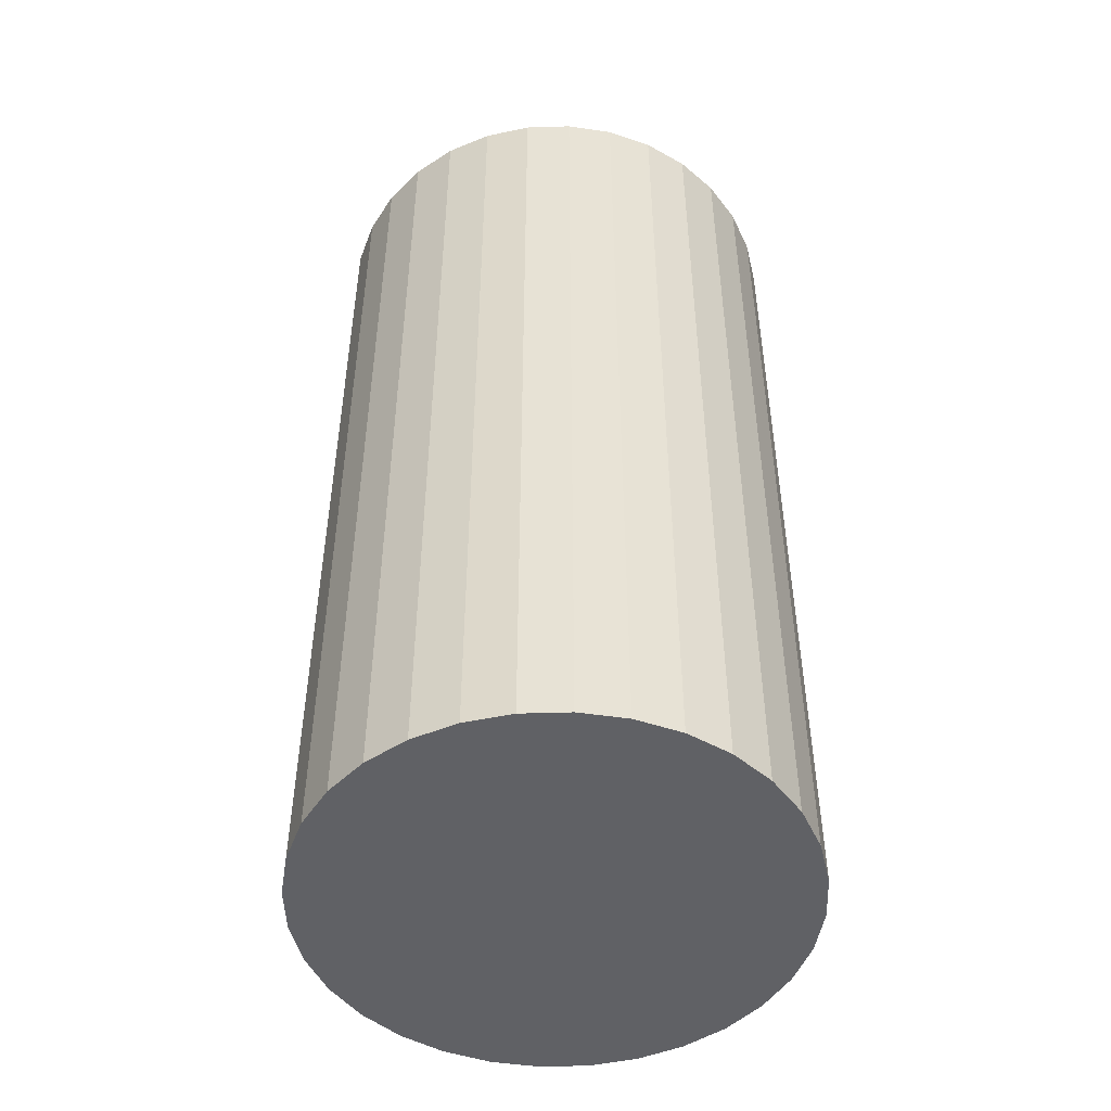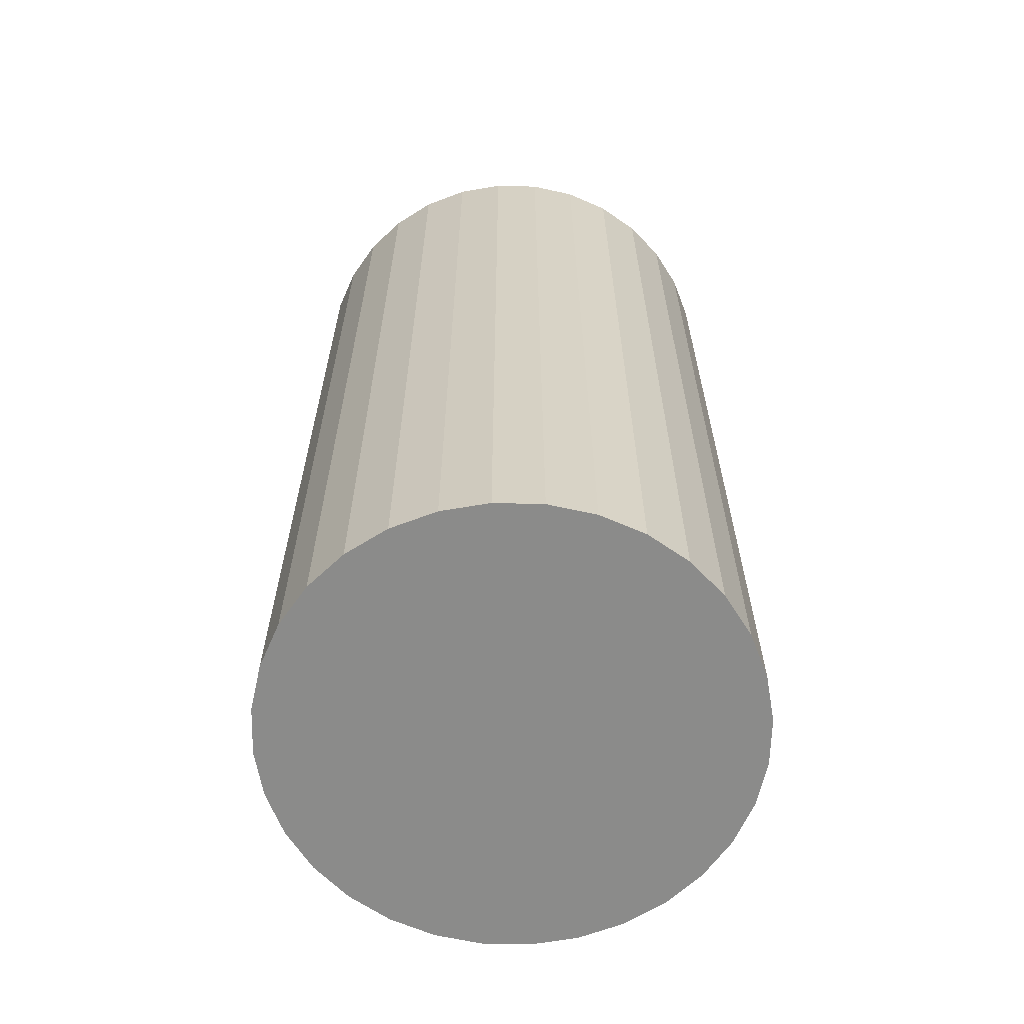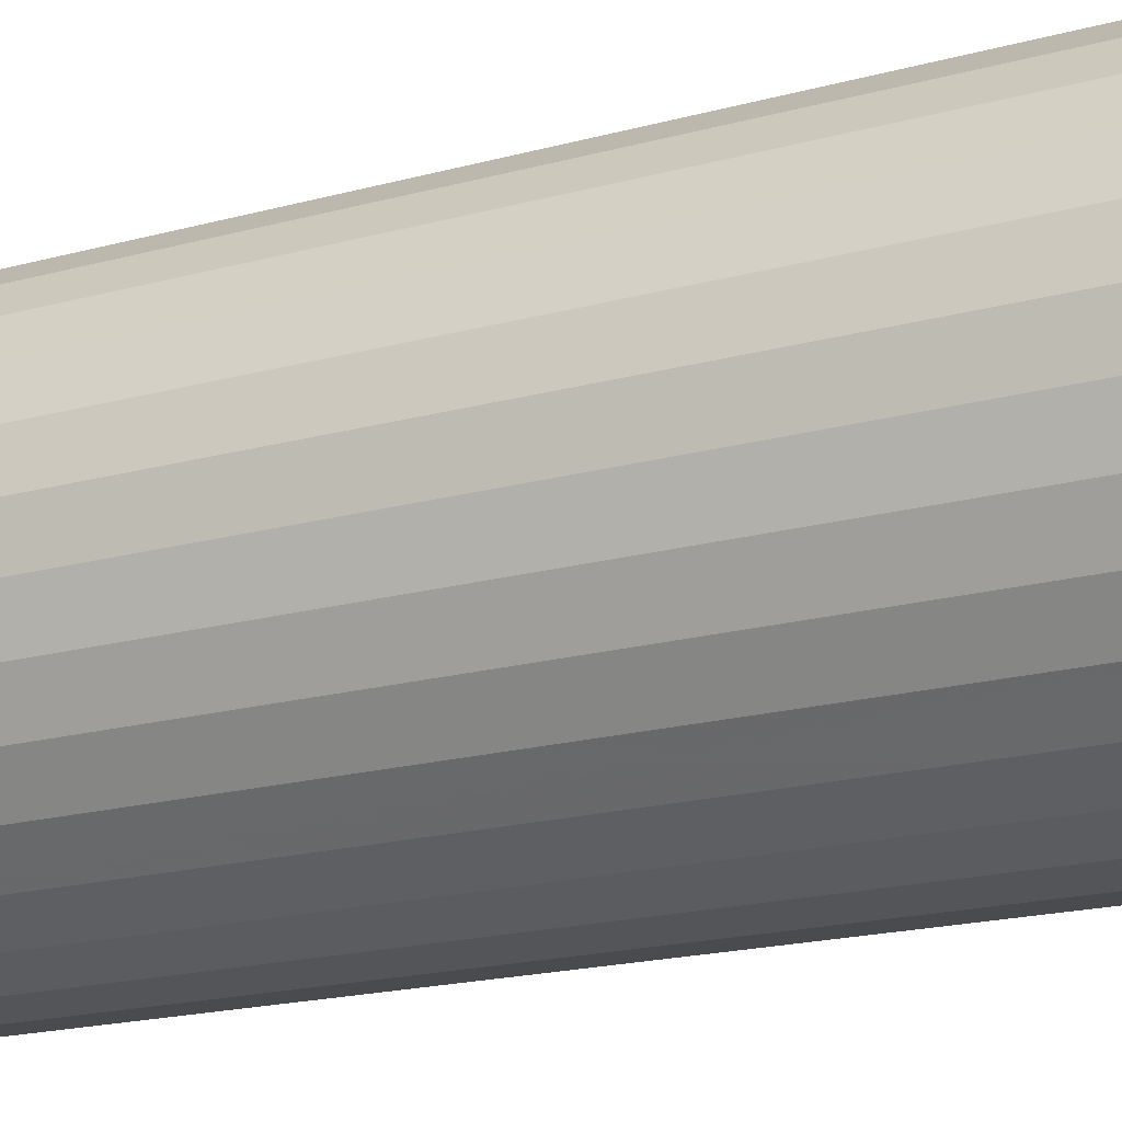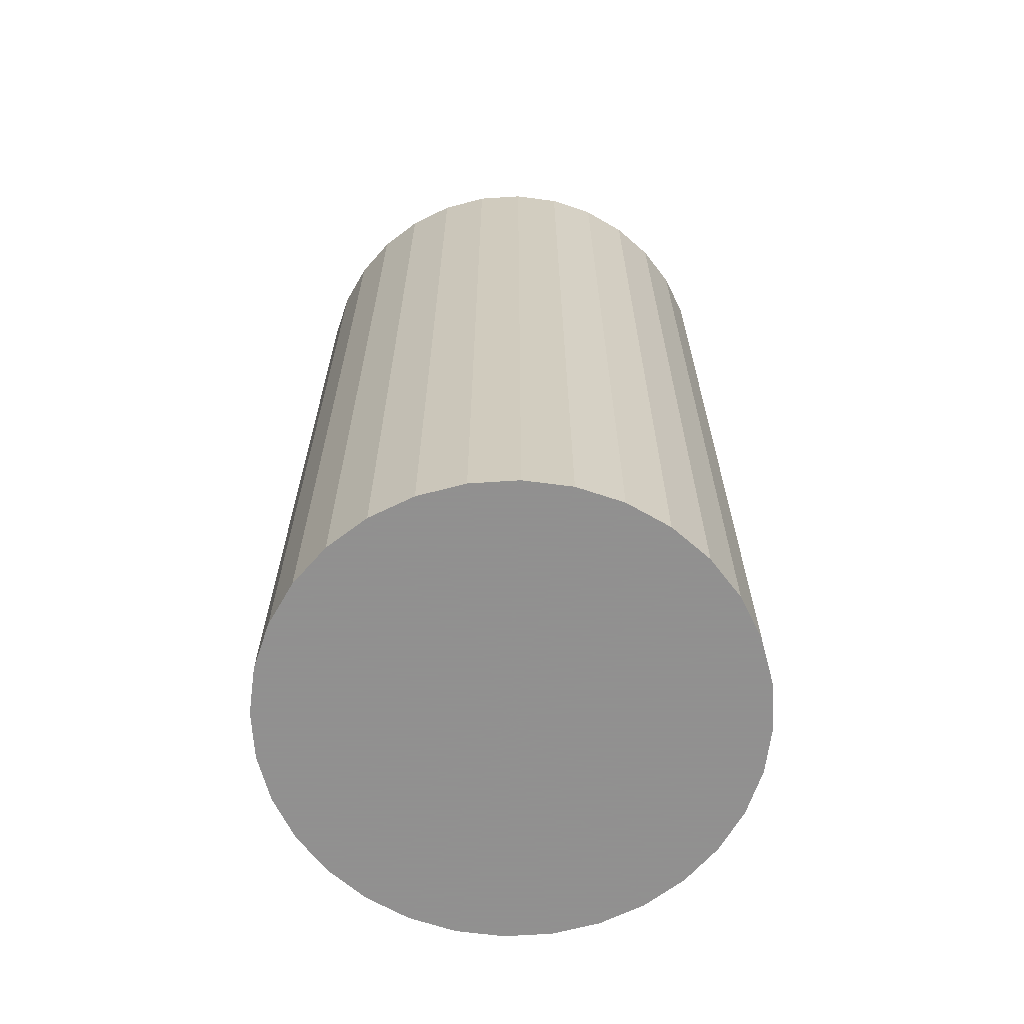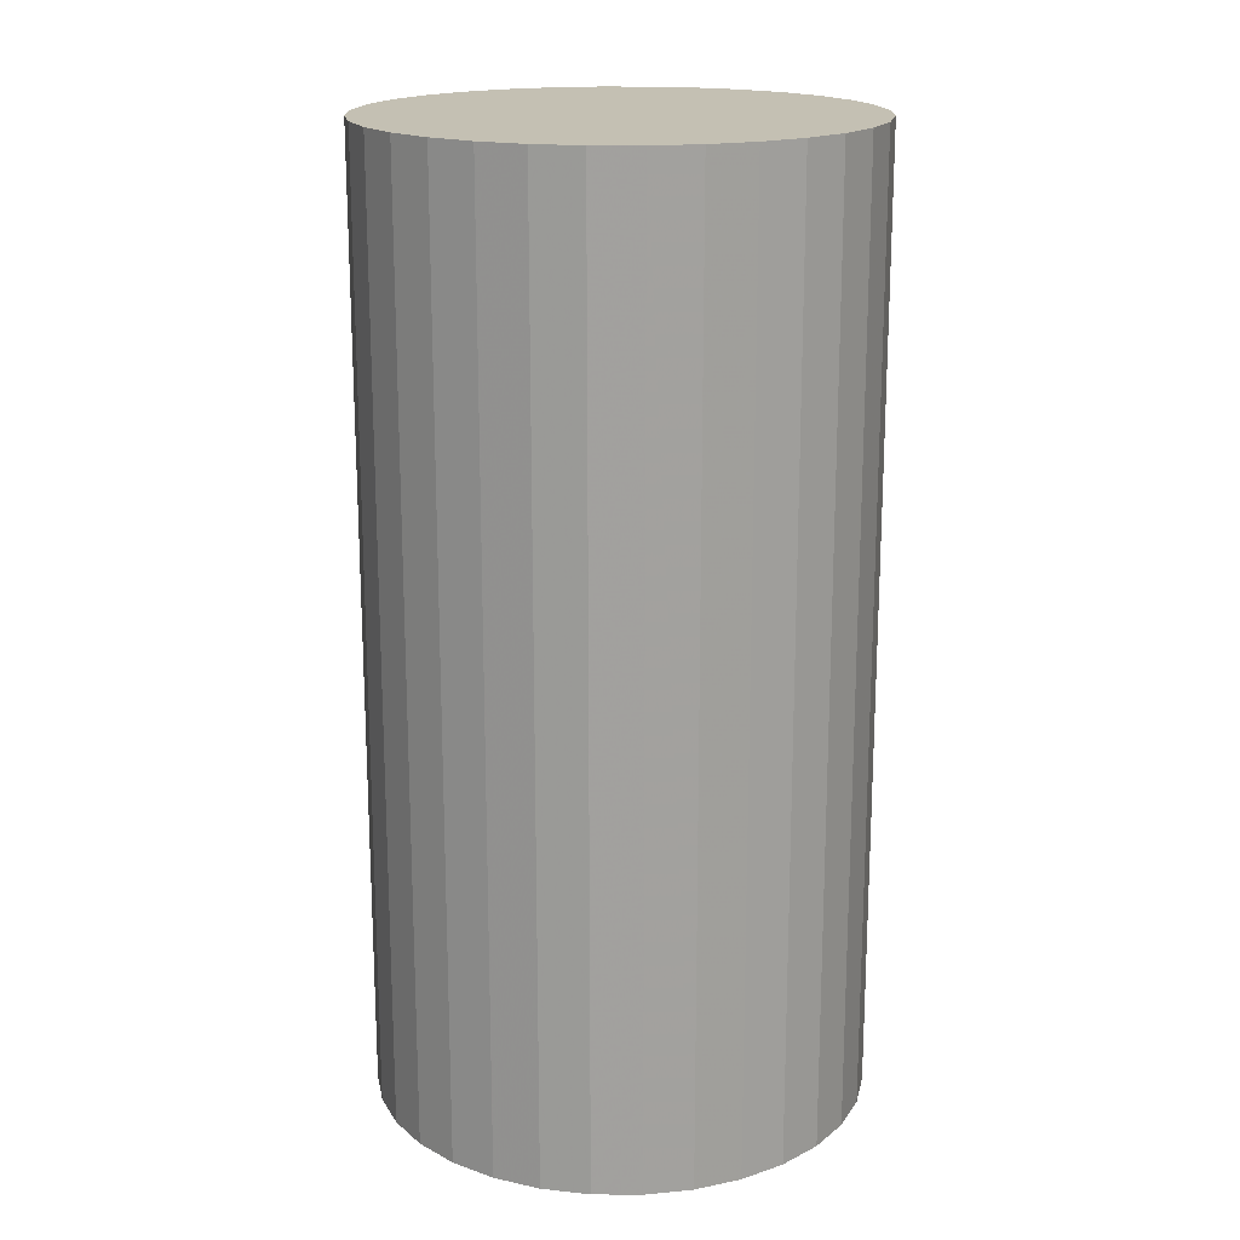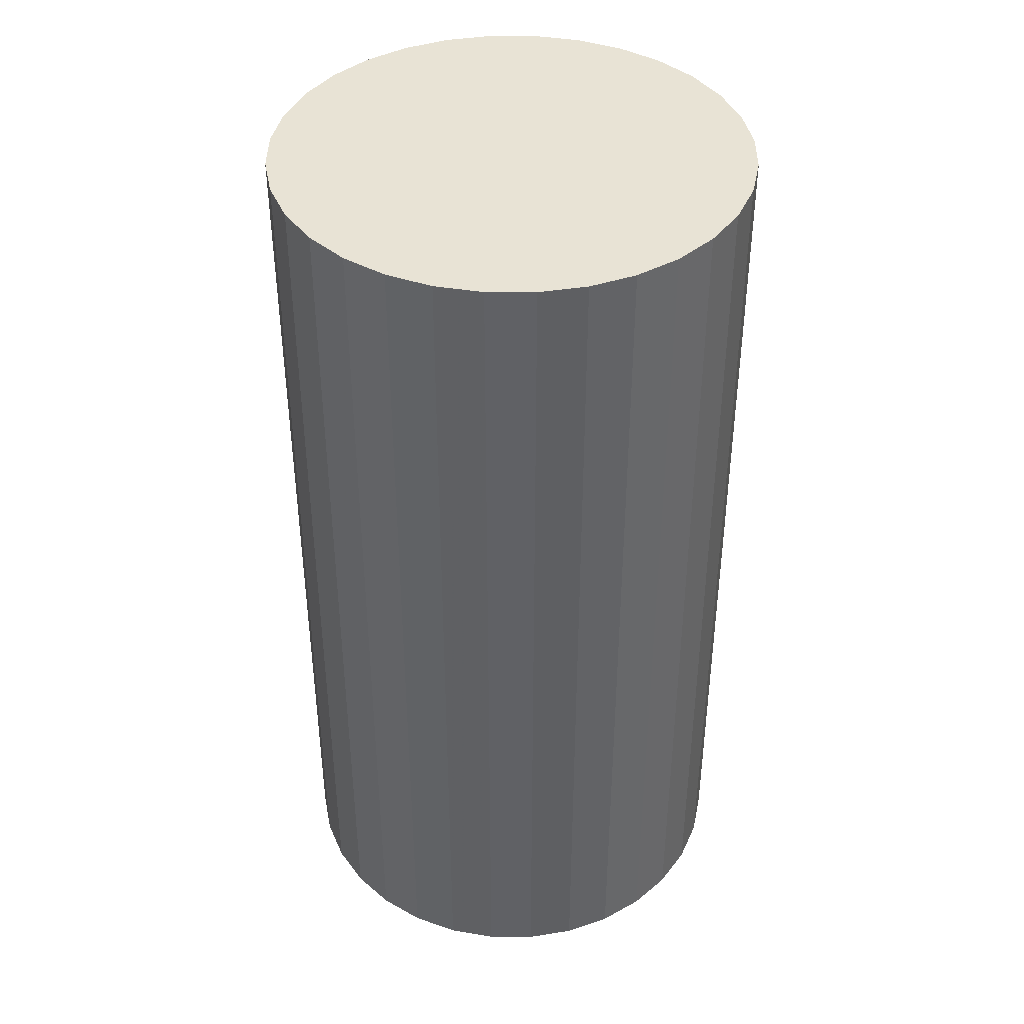
<metadata>
{"format":"obj","ext":"obj","renderer":"f3d","projection":"perspective","resolution":1024,"background":"white","views":[{"elev":-48.9,"azim":52.6,"up":"+Z"},{"elev":-63.7,"azim":-74.5,"up":"+Z"},{"elev":-19.5,"azim":116.9,"up":"+Y"},{"elev":-65.8,"azim":-24.4,"up":"+Z"},{"elev":18.0,"azim":118.8,"up":"+Z"},{"elev":41.1,"azim":163.4,"up":"+Z"}]}
</metadata>
<code>
v 0 0 -0.04947
v 0.02545 0 -0.04947
v 0.02545 0 0.04947
v 0 0 0.04947
v 0.02496 0.004964 -0.04947
v 0.02496 0.004964 0.04947
v 0.02351 0.009738 -0.04947
v 0.02351 0.009738 0.04947
v 0.02116 0.01414 -0.04947
v 0.02116 0.01414 0.04947
v 0.01799 0.01799 -0.04947
v 0.01799 0.01799 0.04947
v 0.01414 0.02116 -0.04947
v 0.01414 0.02116 0.04947
v 0.009738 0.02351 -0.04947
v 0.009738 0.02351 0.04947
v 0.004964 0.02496 -0.04947
v 0.004964 0.02496 0.04947
v 0 0.02545 -0.04947
v 0 0.02545 0.04947
v -0.004964 0.02496 -0.04947
v -0.004964 0.02496 0.04947
v -0.009738 0.02351 -0.04947
v -0.009738 0.02351 0.04947
v -0.01414 0.02116 -0.04947
v -0.01414 0.02116 0.04947
v -0.01799 0.01799 -0.04947
v -0.01799 0.01799 0.04947
v -0.02116 0.01414 -0.04947
v -0.02116 0.01414 0.04947
v -0.02351 0.009738 -0.04947
v -0.02351 0.009738 0.04947
v -0.02496 0.004964 -0.04947
v -0.02496 0.004964 0.04947
v -0.02545 0 -0.04947
v -0.02545 0 0.04947
v -0.02496 -0.004964 -0.04947
v -0.02496 -0.004964 0.04947
v -0.02351 -0.009738 -0.04947
v -0.02351 -0.009738 0.04947
v -0.02116 -0.01414 -0.04947
v -0.02116 -0.01414 0.04947
v -0.01799 -0.01799 -0.04947
v -0.01799 -0.01799 0.04947
v -0.01414 -0.02116 -0.04947
v -0.01414 -0.02116 0.04947
v -0.009738 -0.02351 -0.04947
v -0.009738 -0.02351 0.04947
v -0.004964 -0.02496 -0.04947
v -0.004964 -0.02496 0.04947
v -0 -0.02545 -0.04947
v -0 -0.02545 0.04947
v 0.004964 -0.02496 -0.04947
v 0.004964 -0.02496 0.04947
v 0.009738 -0.02351 -0.04947
v 0.009738 -0.02351 0.04947
v 0.01414 -0.02116 -0.04947
v 0.01414 -0.02116 0.04947
v 0.01799 -0.01799 -0.04947
v 0.01799 -0.01799 0.04947
v 0.02116 -0.01414 -0.04947
v 0.02116 -0.01414 0.04947
v 0.02351 -0.009738 -0.04947
v 0.02351 -0.009738 0.04947
v 0.02496 -0.004964 -0.04947
v 0.02496 -0.004964 0.04947
f 2 1 5
f 2 5 3
f 3 5 6
f 3 6 4
f 5 1 7
f 5 7 6
f 6 7 8
f 6 8 4
f 7 1 9
f 7 9 8
f 8 9 10
f 8 10 4
f 9 1 11
f 9 11 10
f 10 11 12
f 10 12 4
f 11 1 13
f 11 13 12
f 12 13 14
f 12 14 4
f 13 1 15
f 13 15 14
f 14 15 16
f 14 16 4
f 15 1 17
f 15 17 16
f 16 17 18
f 16 18 4
f 17 1 19
f 17 19 18
f 18 19 20
f 18 20 4
f 19 1 21
f 19 21 20
f 20 21 22
f 20 22 4
f 21 1 23
f 21 23 22
f 22 23 24
f 22 24 4
f 23 1 25
f 23 25 24
f 24 25 26
f 24 26 4
f 25 1 27
f 25 27 26
f 26 27 28
f 26 28 4
f 27 1 29
f 27 29 28
f 28 29 30
f 28 30 4
f 29 1 31
f 29 31 30
f 30 31 32
f 30 32 4
f 31 1 33
f 31 33 32
f 32 33 34
f 32 34 4
f 33 1 35
f 33 35 34
f 34 35 36
f 34 36 4
f 35 1 37
f 35 37 36
f 36 37 38
f 36 38 4
f 37 1 39
f 37 39 38
f 38 39 40
f 38 40 4
f 39 1 41
f 39 41 40
f 40 41 42
f 40 42 4
f 41 1 43
f 41 43 42
f 42 43 44
f 42 44 4
f 43 1 45
f 43 45 44
f 44 45 46
f 44 46 4
f 45 1 47
f 45 47 46
f 46 47 48
f 46 48 4
f 47 1 49
f 47 49 48
f 48 49 50
f 48 50 4
f 49 1 51
f 49 51 50
f 50 51 52
f 50 52 4
f 51 1 53
f 51 53 52
f 52 53 54
f 52 54 4
f 53 1 55
f 53 55 54
f 54 55 56
f 54 56 4
f 55 1 57
f 55 57 56
f 56 57 58
f 56 58 4
f 57 1 59
f 57 59 58
f 58 59 60
f 58 60 4
f 59 1 61
f 59 61 60
f 60 61 62
f 60 62 4
f 61 1 63
f 61 63 62
f 62 63 64
f 62 64 4
f 63 1 65
f 63 65 64
f 64 65 66
f 64 66 4
f 65 1 2
f 65 2 66
f 66 2 3
f 66 3 4

</code>
